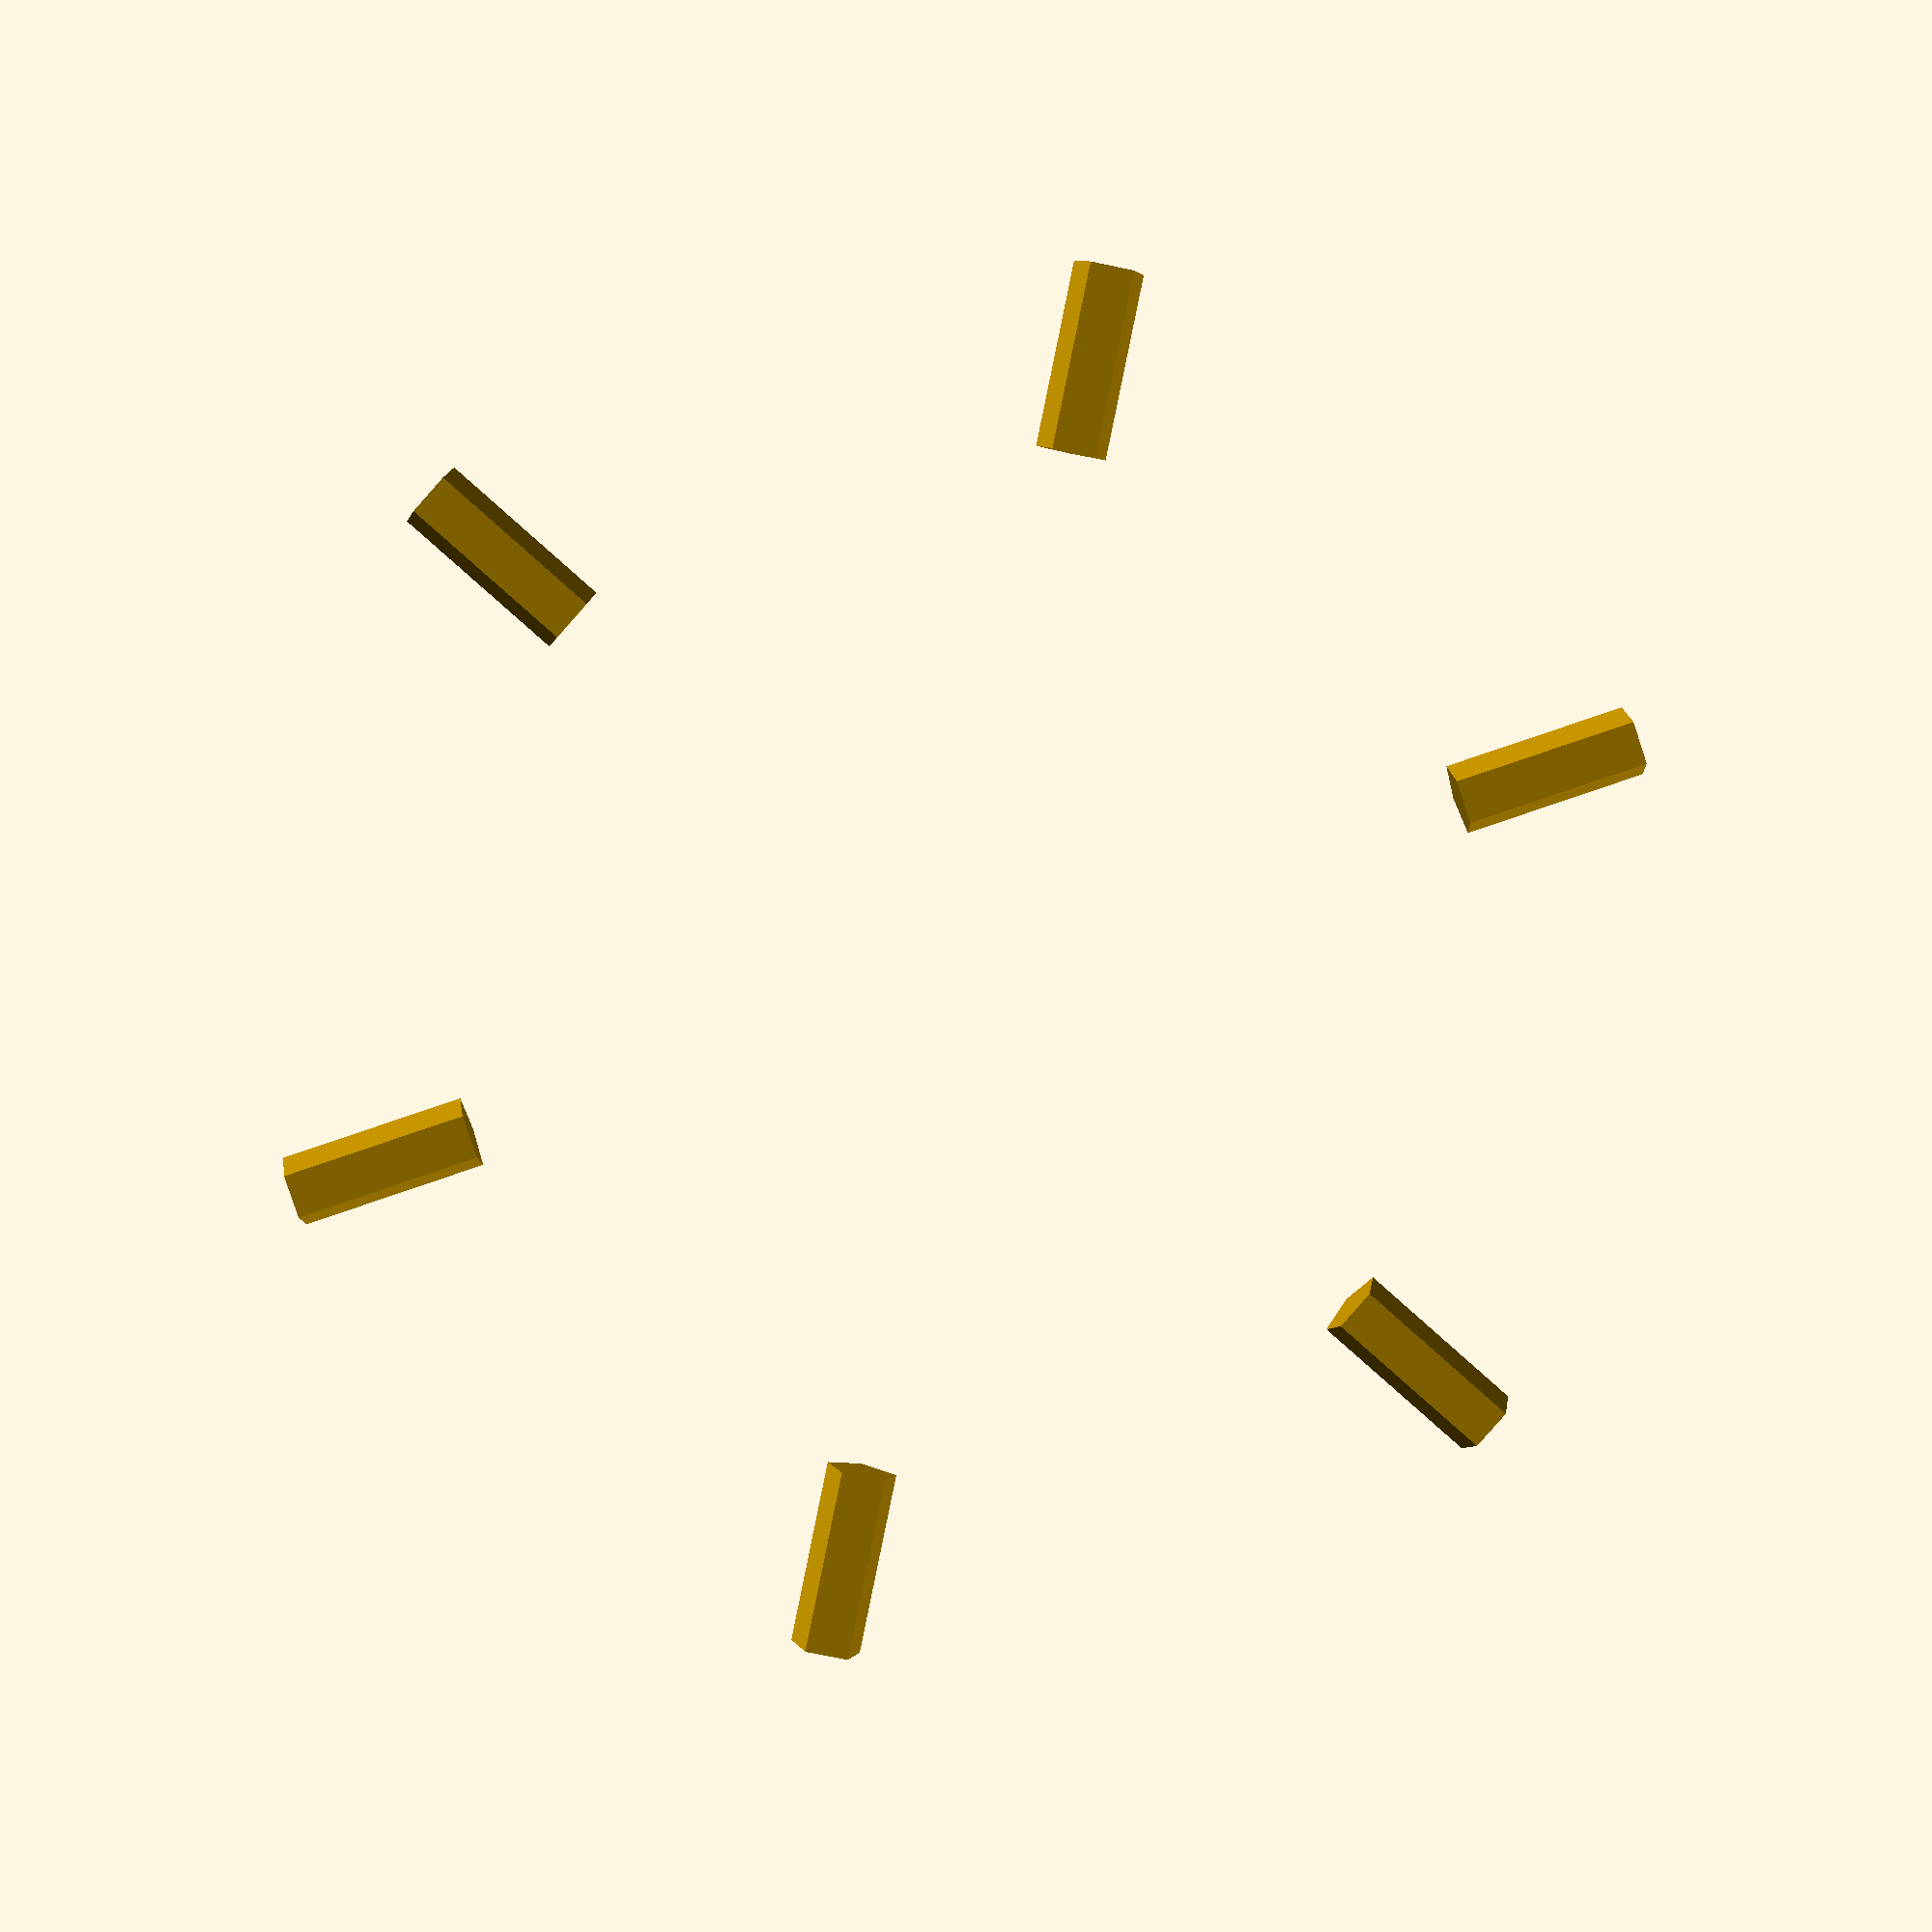
<openscad>
// parameters
NUM_CYLINDER = 6;
R_CIRCLE = 14;
R_CYLINDER = 1;
H_CYLINDER = 5;

module CylinderCircleHorizontal(num_cylinder, r_circle, r_cylinder, h_cylinder) {
    for ( i = [0 : num_cylinder] ) {
        rotate( i * 360 / num_cylinder, [0, 0, 1])
            rotate(90, [0, 1, 0])
                translate([0, 0, r_circle])
                    cylinder(r=r_cylinder, h=h_cylinder);
    }
}

// main
CylinderCircleHorizontal(NUM_CYLINDER, R_CIRCLE, R_CYLINDER, H_CYLINDER);
</openscad>
<views>
elev=174.6 azim=221.6 roll=183.1 proj=p view=solid
</views>
